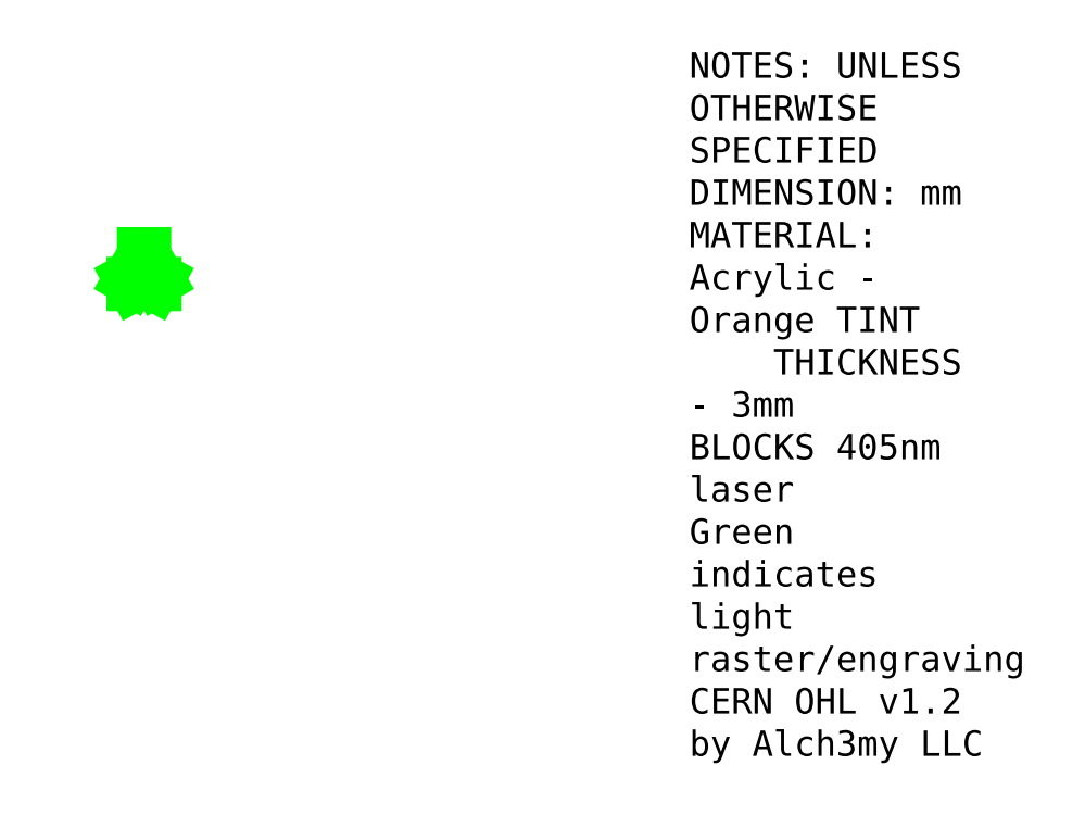
<metadata>
{"format":"dxf","ext":"dxf","renderer":"ezdxf+matplotlib","layout":"modelspace","background":"white","min_lineweight":24,"dpi":150}
</metadata>
<code>
0
SECTION
2
ENTITIES
0
ARC
8
0
10
58.3
20
25.28
30
0
40
0.25
50
270
51
180
0
LINE
8
0
10
58.3
20
25.03
30
0
11
58.3
21
0.28
31
0
0
LINE
8
0
10
65.02
20
0.28
30
0
11
65.02
21
185.3
31
0
0
MTEXT
8
0
10
300
20
200
30
0
40
10
41
0
71
1
72
1
1
\c0;\H20;NOTES: UNLESS OTHERWISE SPECIFIED\PDIMENSION: mm\PMATERIAL: Acrylic - Orange TINT\P                   THICKNESS - 3mm\PBLOCKS 405nm laser\PGreen indicates light raster/engraving\PCERN OHL v1.2\Pby Alch3my LLC
7
textstyle0
50
0
73
2
44
1
0
LINE
8
0
10
65.02
20
185.3
30
0
11
50.04
21
185.3
31
0
0
LINE
8
0
10
50.04
20
185.3
30
0
11
50.04
21
192
31
0
0
LINE
8
0
10
50.04
20
192
30
0
11
33.52
21
192
31
0
0
LINE
8
0
10
33.52
20
192
30
0
11
33.52
21
185.3
31
0
0
LINE
8
0
10
33.52
20
185.3
30
0
11
8.74
21
185.3
31
0
0
LINE
8
0
10
8.74
20
192
30
0
11
8.74
21
50.28
31
0
0
LINE
8
0
10
8.74
20
50.28
30
0
11
2.02
21
50.28
31
0
0
LINE
8
0
10
2.02
20
50.28
30
0
11
2.02
21
0.28
31
0
0
LINE
8
0
10
55.15
20
0.28
30
0
11
55.15
21
25.03
31
0
0
ARC
8
0
10
55.15
20
25.28
30
0
40
0.25
50
360
51
270
0
LINE
8
0
10
55.4
20
25.28
30
0
11
58.05
21
25.28
31
0
0
ARC
8
0
10
58.3
20
-24.72
30
0
40
0.25
50
180
51
90
0
LINE
8
0
10
58.3
20
-24.47
30
0
11
58.3
21
0.28
31
0
0
LINE
8
0
10
58.3
20
0.28
30
0
11
65.02
21
0.28
31
0
0
LINE
8
0
10
65.02
20
0.28
30
0
11
65.02
21
-184.7
31
0
0
LINE
8
0
10
65.02
20
-184.7
30
0
11
50.04
21
-184.7
31
0
0
LINE
8
0
10
50.04
20
-184.7
30
0
11
50.04
21
-191.4
31
0
0
LINE
8
0
10
50.04
20
-191.4
30
0
11
33.52
21
-191.4
31
0
0
LINE
8
0
10
33.52
20
-191.4
30
0
11
33.52
21
-184.7
31
0
0
LINE
8
0
10
33.52
20
-184.7
30
0
11
8.74
21
-184.7
31
0
0
LINE
8
0
10
8.74
20
-186.8
30
0
11
8.74
21
-49.72
31
0
0
LINE
8
0
10
8.74
20
-49.72
30
0
11
2.02
21
-49.72
31
0
0
LINE
8
0
10
2.02
20
-49.72
30
0
11
2.02
21
0.28
31
0
0
LINE
8
0
10
2.02
20
0.28
30
0
11
55.15
21
0.28
31
0
0
LINE
8
0
10
55.15
20
0.28
30
0
11
55.15
21
-24.47
31
0
0
ARC
8
0
10
55.15
20
-24.72
30
0
40
0.25
50
90
51
0
0
LINE
8
0
10
55.4
20
-24.72
30
0
11
58.05
21
-24.72
31
0
0
ARC
8
0
10
127.1
20
-24.72
30
0
40
0.25
50
90
51
0
0
LINE
8
0
10
127.1
20
-24.47
30
0
11
127.1
21
0.28
31
0
0
LINE
8
0
10
120.4
20
0.28
30
0
11
120.4
21
-184.7
31
0
0
LINE
8
0
10
120.4
20
-184.7
30
0
11
135.4
21
-184.7
31
0
0
LINE
8
0
10
135.4
20
-184.7
30
0
11
135.4
21
-191.4
31
0
0
LINE
8
0
10
135.4
20
-191.4
30
0
11
151.9
21
-191.4
31
0
0
LINE
8
0
10
151.9
20
-191.4
30
0
11
151.9
21
-184.7
31
0
0
LINE
8
0
10
151.9
20
-184.7
30
0
11
176.7
21
-184.7
31
0
0
LINE
8
0
10
176.7
20
-184.7
30
0
11
176.7
21
-49.72
31
0
0
LINE
8
0
10
176.7
20
-49.72
30
0
11
183.4
21
-49.72
31
0
0
LINE
8
0
10
183.4
20
-49.72
30
0
11
183.4
21
0.28
31
0
0
LINE
8
0
10
183.4
20
0.28
30
0
11
130.2
21
0.28
31
0
0
LINE
8
0
10
130.2
20
0.28
30
0
11
130.2
21
-24.47
31
0
0
ARC
8
0
10
130.2
20
-24.72
30
0
40
0.25
50
180
51
90
0
LINE
8
0
10
130
20
-24.72
30
0
11
127.3
21
-24.72
31
0
0
ARC
8
0
10
127.1
20
25.28
30
0
40
0.25
50
0
51
270
0
LINE
8
0
10
127.1
20
25.03
30
0
11
127.1
21
0.28
31
0
0
LINE
8
0
10
127.1
20
0.28
30
0
11
120.4
21
0.28
31
0
0
LINE
8
0
10
120.4
20
0.28
30
0
11
120.4
21
185.3
31
0
0
LINE
8
0
10
120.4
20
185.3
30
0
11
135.4
21
185.3
31
0
0
LINE
8
0
10
135.4
20
185.3
30
0
11
135.4
21
192
31
0
0
LINE
8
0
10
135.4
20
192
30
0
11
151.9
21
192
31
0
0
LINE
8
0
10
151.9
20
192
30
0
11
151.9
21
185.3
31
0
0
LINE
8
0
10
151.9
20
185.3
30
0
11
176.7
21
185.3
31
0
0
LINE
8
0
10
176.7
20
185.3
30
0
11
176.7
21
50.28
31
0
0
LINE
8
0
10
176.7
20
50.28
30
0
11
183.4
21
50.28
31
0
0
LINE
8
0
10
183.4
20
50.28
30
0
11
183.4
21
0.28
31
0
0
LINE
8
0
10
130.2
20
0.28
30
0
11
130.2
21
25.03
31
0
0
ARC
8
0
10
130.2
20
25.28
30
0
40
0.25
50
270
51
180
0
LINE
8
0
10
130
20
25.28
30
0
11
127.3
21
25.28
31
0
0
ARC
8
0
10
-185.5
20
154.7
30
0
40
0.25
50
270
51
0
0
LINE
8
0
10
-185.5
20
154.5
30
0
11
-192
21
154.5
31
0
0
LINE
8
0
10
-192
20
154.5
30
0
11
-192
21
192
31
0
0
LINE
8
0
10
-192
20
192
30
0
11
8.74
21
192
31
0
0
LINE
8
0
10
8.74
20
154.5
30
0
11
2.27
21
154.5
31
0
0
ARC
8
0
10
2.27
20
154.7
30
0
40
0.25
50
180
51
270
0
LINE
8
0
10
2.02
20
154.7
30
0
11
2.02
21
166.7
31
0
0
ARC
8
0
10
2.02
20
167
30
0
40
0.25
50
270
51
180
0
LINE
8
0
10
1.77
20
167
30
0
11
-0.88
21
167
31
0
0
ARC
8
0
10
-1.13
20
167
30
0
40
0.25
50
0
51
270
0
LINE
8
0
10
-1.13
20
166.7
30
0
11
-1.13
21
12.88
31
0
0
LINE
8
0
10
-1.13
20
12.88
30
0
11
-114.8
21
12.88
31
0
0
LINE
8
0
10
-114.8
20
12.88
30
0
11
-114.8
21
-7.72
31
0
0
LINE
8
0
10
-144
20
-7.72
30
0
11
-144
21
12.88
31
0
0
LINE
8
0
10
-144
20
12.88
30
0
11
-182.1
21
12.88
31
0
0
LINE
8
0
10
-182.1
20
12.88
30
0
11
-182.1
21
166.7
31
0
0
ARC
8
0
10
-182.1
20
167
30
0
40
0.25
50
270
51
180
0
LINE
8
0
10
-182.4
20
167
30
0
11
-185
21
167
31
0
0
ARC
8
0
10
-185.3
20
167
30
0
40
0.25
50
0
51
270
0
LINE
8
0
10
-185.3
20
166.7
30
0
11
-185.3
21
154.7
31
0
0
ARC
8
0
10
2.27
20
-149.6
30
0
40
0.25
50
90
51
180
0
LINE
8
0
10
2.27
20
-149.3
30
0
11
8.74
21
-149.3
31
0
0
LINE
8
0
10
8.74
20
-186.8
30
0
11
-192
21
-186.8
31
0
0
LINE
8
0
10
-192
20
-186.8
30
0
11
-192
21
-149.3
31
0
0
LINE
8
0
10
-192
20
-149.3
30
0
11
-185.5
21
-149.3
31
0
0
ARC
8
0
10
-185.5
20
-149.6
30
0
40
0.25
50
0
51
90
0
LINE
8
0
10
-185.3
20
-149.6
30
0
11
-185.3
21
-161.6
31
0
0
ARC
8
0
10
-185.3
20
-161.8
30
0
40
0.25
50
90
51
0
0
LINE
8
0
10
-185
20
-161.8
30
0
11
-182.4
21
-161.8
31
0
0
ARC
8
0
10
-182.1
20
-161.8
30
0
40
0.25
50
180
51
90
0
LINE
8
0
10
-182.1
20
-161.6
30
0
11
-182.1
21
-7.72
31
0
0
LINE
8
0
10
-182.1
20
-7.72
30
0
11
-68.48
21
-7.72
31
0
0
LINE
8
0
10
-68.48
20
-7.72
30
0
11
-68.48
21
12.88
31
0
0
LINE
8
0
10
-39.28
20
12.88
30
0
11
-39.28
21
-7.72
31
0
0
LINE
8
0
10
-39.28
20
-7.72
30
0
11
-1.13
21
-7.72
31
0
0
LINE
8
0
10
-1.13
20
-7.72
30
0
11
-1.13
21
-161.6
31
0
0
ARC
8
0
10
-1.13
20
-161.8
30
0
40
0.25
50
90
51
0
0
LINE
8
0
10
-0.88
20
-161.8
30
0
11
1.77
21
-161.8
31
0
0
ARC
8
0
10
2.02
20
-161.8
30
0
40
0.25
50
180
51
90
0
LINE
8
0
10
2.02
20
-161.6
30
0
11
2.02
21
-149.6
31
0
0
LINE
8
0
10
120.4
20
177.3
30
0
11
65.02
21
177.3
31
0
0
LINE
8
0
10
65.02
20
0.28
30
0
11
120.4
21
0.28
31
0
0
LINE
8
0
10
120.4
20
-176.7
30
0
11
65.02
21
-176.7
31
0
0
CIRCLE
8
0
10
115.4
20
88.78
30
0
40
1.575
0
DIMENSION
8
0
10
-192
20
210
30
0
11
-4.315
21
211.9
31
0
70
0
71
8
72
2
41
1
42
0
1

3
Standard
13
-192
23
192
33
0
14
183.4
24
50.28
34
0
50
0
0
DIMENSION
8
0
10
210
20
-191.4
30
0
11
208.1
21
0.28
31
0
70
0
71
8
72
2
41
1
42
0
1

3
Standard
13
151.9
23
-191.4
33
0
14
151.9
24
192
34
0
50
90
0
INSERT
8
0
2
Alch3my
10
-129.1
20
41.59
30
0
41
0.48
42
0.48
43
1
0
CIRCLE
8
0
10
115.4
20
-88.22
30
0
40
1.575
0
ENDSEC
0
EOF

</code>
